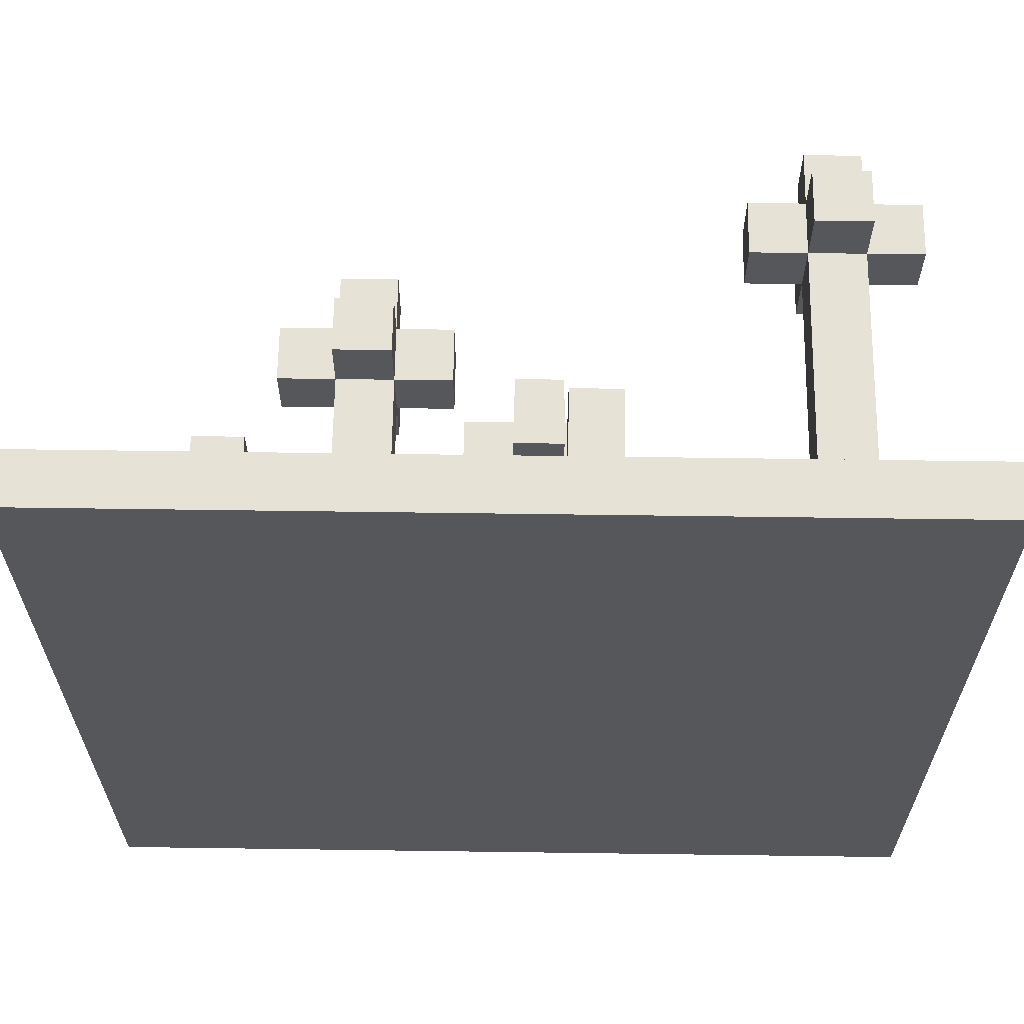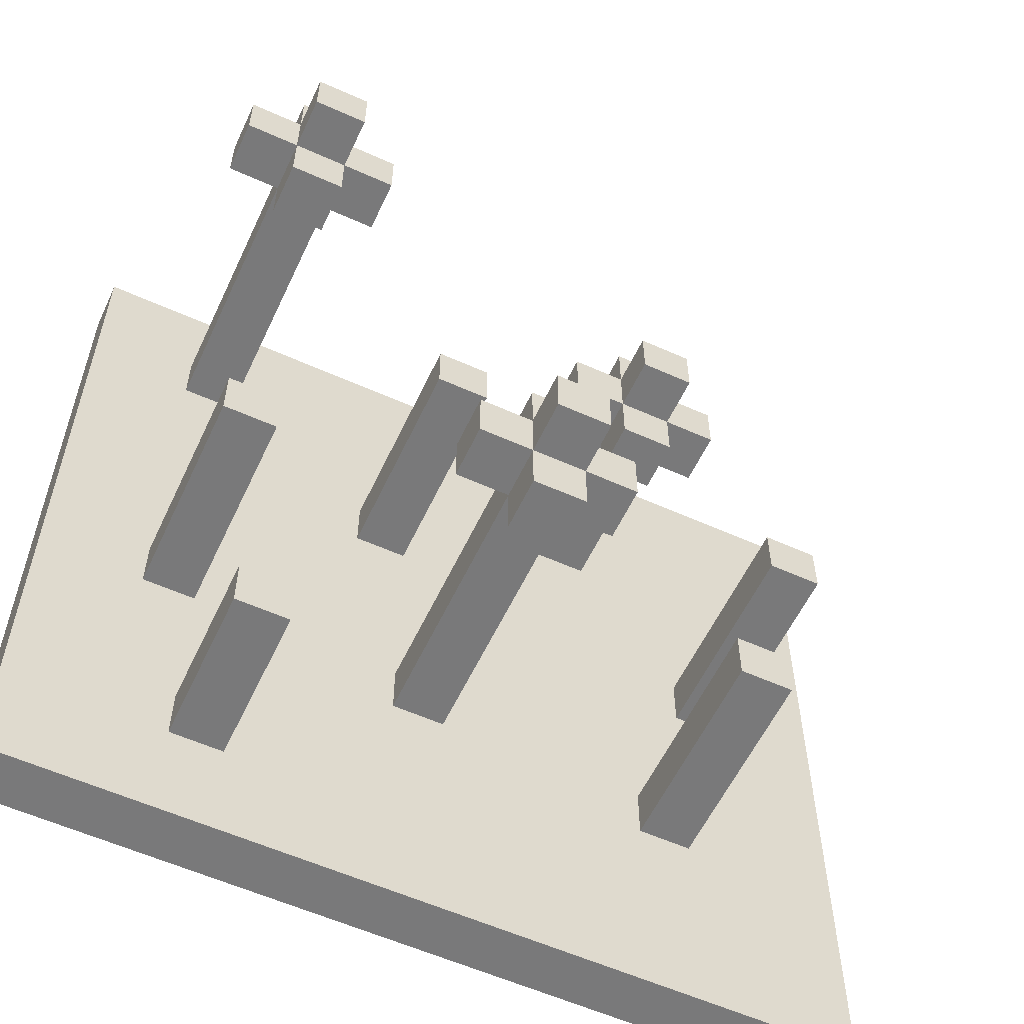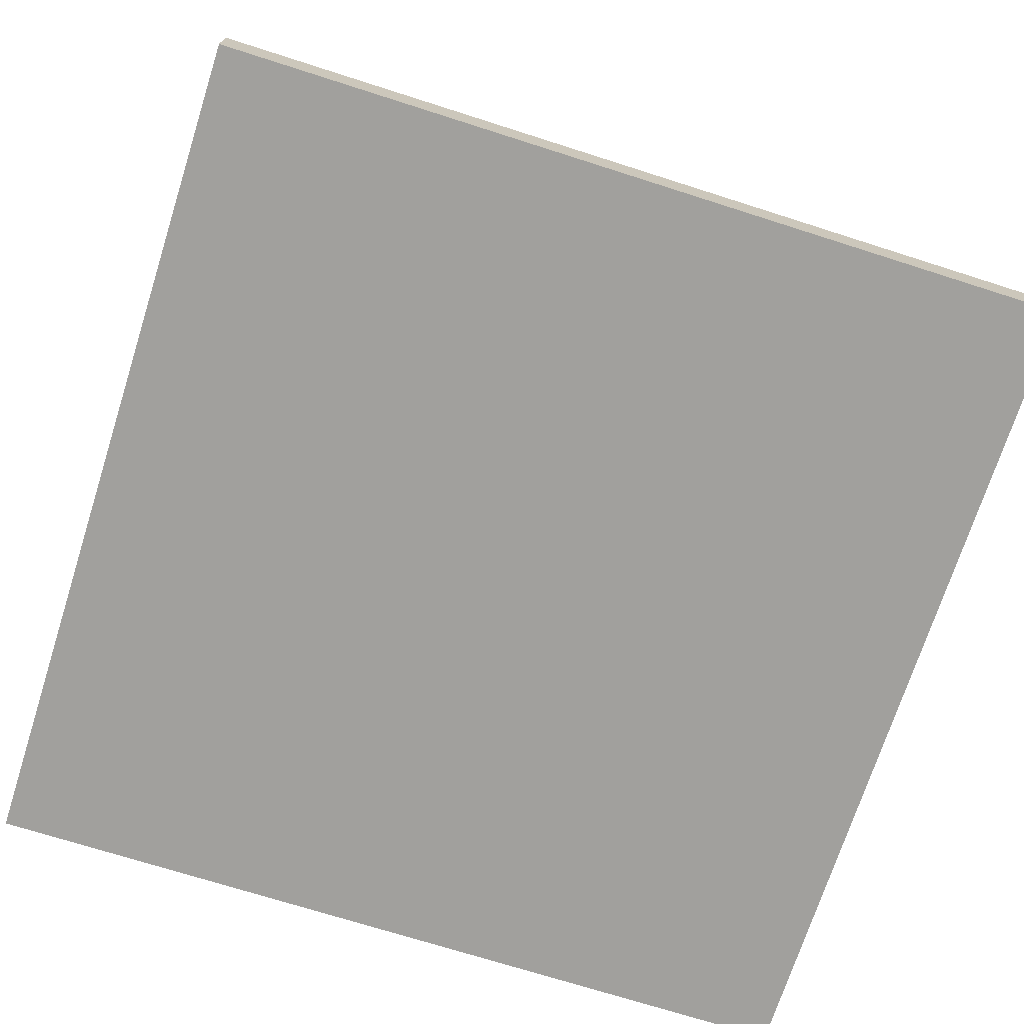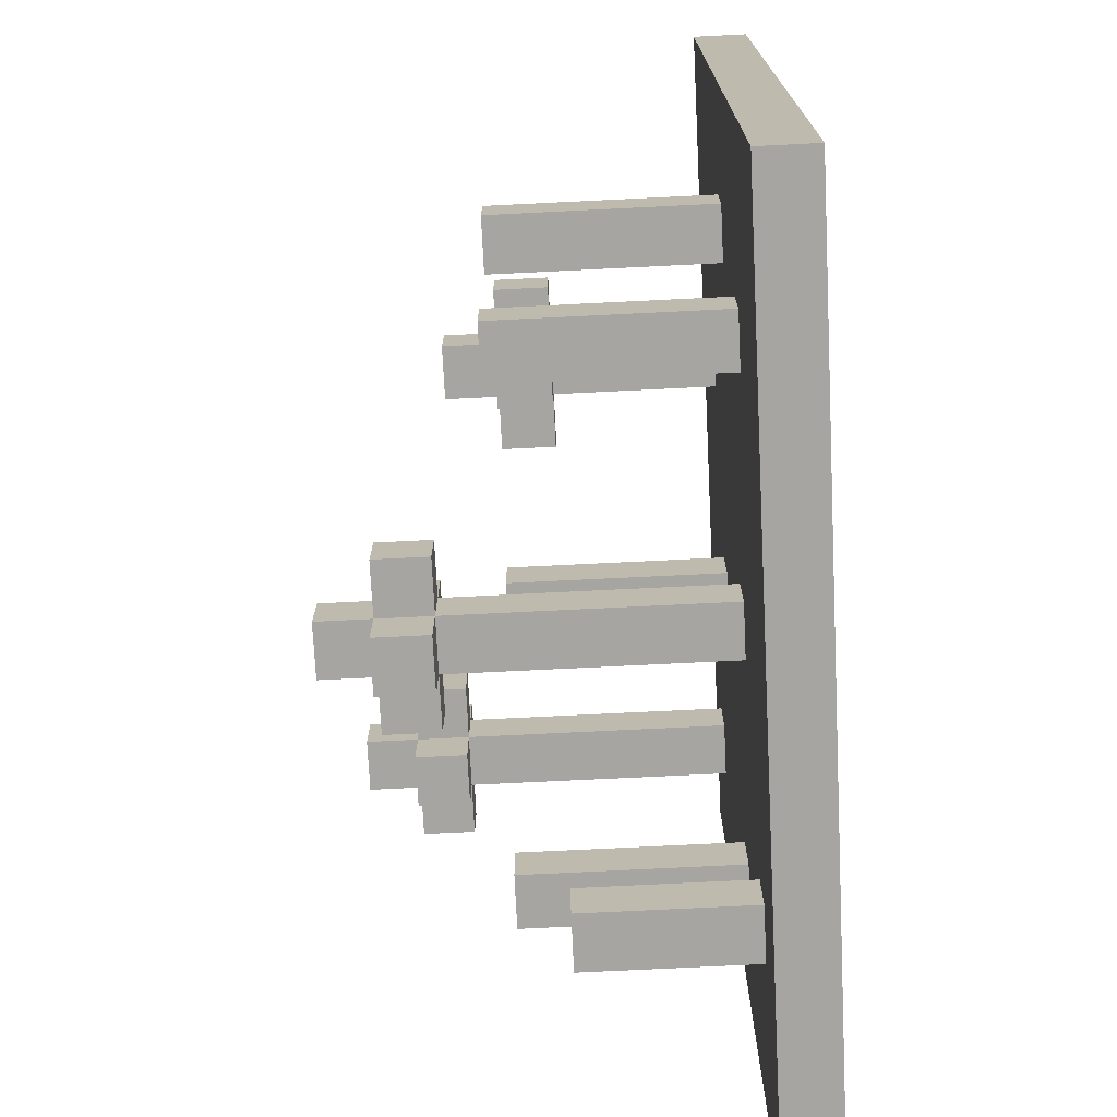
<metadata>
{"format":"obj","ext":"obj","renderer":"f3d","projection":"perspective","resolution":1024,"background":"white","views":[{"elev":63.6,"azim":0.8,"up":"+Z"},{"elev":-57.8,"azim":155.0,"up":"+Z"},{"elev":-71.7,"azim":162.3,"up":"+Y"},{"elev":-73.8,"azim":-87.2,"up":"+Z"}]}
</metadata>
<code>
g Crops-1
v -8 0 8
v -8 0 -8
v -8 1 8
v -8 1 -8
v -6 1 1
v -6 1 -0
v -6 2 1
v -6 2 -0
v -6 4 1
v -6 4 -0
v -6 5 1
v -6 5 -0
v -5 1 -3
v -5 1 -4
v -5 2 -3
v -5 2 -4
v -5 3 -3
v -5 3 -4
v -5 5 -3
v -5 5 -4
v -4 4 5
v -4 4 4
v -4 5 5
v -4 5 4
v -3 1 5
v -3 1 4
v -3 2 5
v -3 2 4
v -3 3 5
v -3 3 4
v -3 4 6
v -3 4 5
v -3 4 4
v -3 4 3
v -3 5 6
v -3 5 5
v -3 5 4
v -3 5 3
v -3 6 5
v -3 6 4
v -1 6 -2
v -1 6 -3
v -1 7 -2
v -1 7 -3
v 0 1 -2
v 0 1 -3
v 0 2 -2
v 0 2 -3
v 0 3 -2
v 0 3 -3
v 0 6 -1
v 0 6 -2
v 0 6 -3
v 0 6 -4
v 0 7 -1
v 0 7 -2
v 0 7 -3
v 0 7 -4
v 0 8 -2
v 0 8 -3
v 1 1 3
v 1 1 2
v 1 3 3
v 1 3 2
v 1 4 3
v 1 4 2
v 1 5 3
v 1 5 2
v 4 1 -5
v 4 1 -6
v 4 2 -5
v 4 2 -6
v 4 3 -5
v 4 3 -6
v 4 4 -5
v 4 4 -6
v 4 6 6
v 4 6 5
v 4 7 6
v 4 7 5
v 5 1 6
v 5 1 5
v 5 1 -1
v 5 1 -2
v 5 2 6
v 5 2 5
v 5 2 -1
v 5 2 -2
v 5 3 6
v 5 3 5
v 5 4 -1
v 5 4 -2
v 5 5 -1
v 5 5 -2
v 5 6 7
v 5 6 6
v 5 6 5
v 5 6 4
v 5 7 7
v 5 7 6
v 5 7 5
v 5 7 4
v 5 8 6
v 5 8 5
v -5 1 1
v -5 1 -0
v -5 2 1
v -5 2 -0
v -5 4 1
v -5 4 -0
v -5 5 1
v -5 5 -0
v -4 1 -3
v -4 1 -4
v -4 2 -3
v -4 2 -4
v -4 3 -3
v -4 3 -4
v -4 5 -3
v -4 5 -4
v -2 1 5
v -2 1 4
v -2 2 5
v -2 2 4
v -2 3 5
v -2 3 4
v -2 4 6
v -2 4 5
v -2 4 4
v -2 4 3
v -2 5 6
v -2 5 5
v -2 5 4
v -2 5 3
v -2 6 5
v -2 6 4
v -1 4 5
v -1 4 4
v -1 5 5
v -1 5 4
v 1 1 -2
v 1 1 -3
v 1 2 -2
v 1 2 -3
v 1 3 -2
v 1 3 -3
v 1 6 -1
v 1 6 -2
v 1 6 -3
v 1 6 -4
v 1 7 -1
v 1 7 -2
v 1 7 -3
v 1 7 -4
v 1 8 -2
v 1 8 -3
v 2 1 3
v 2 1 2
v 2 3 3
v 2 3 2
v 2 4 3
v 2 4 2
v 2 5 3
v 2 5 2
v 2 6 -2
v 2 6 -3
v 2 7 -2
v 2 7 -3
v 5 1 -5
v 5 1 -6
v 5 2 -5
v 5 2 -6
v 5 3 -5
v 5 3 -6
v 5 4 -5
v 5 4 -6
v 6 1 6
v 6 1 5
v 6 1 -1
v 6 1 -2
v 6 2 6
v 6 2 5
v 6 2 -1
v 6 2 -2
v 6 3 6
v 6 3 5
v 6 4 -1
v 6 4 -2
v 6 5 -1
v 6 5 -2
v 6 6 7
v 6 6 6
v 6 6 5
v 6 6 4
v 6 7 7
v 6 7 6
v 6 7 5
v 6 7 4
v 6 8 6
v 6 8 5
v 7 6 6
v 7 6 5
v 7 7 6
v 7 7 5
v 8 0 8
v 8 0 -8
v 8 1 8
v 8 1 -8
v -8 0 8
v -8 1 8
v 8 0 8
v 8 1 8
v 5 6 7
v 5 7 7
v 6 6 7
v 6 7 7
v -3 4 6
v -3 5 6
v -2 4 6
v -2 5 6
v 4 6 6
v 4 7 6
v 5 1 6
v 5 2 6
v 5 3 6
v 5 6 6
v 5 7 6
v 5 8 6
v 6 1 6
v 6 2 6
v 6 3 6
v 6 6 6
v 6 7 6
v 6 8 6
v 7 6 6
v 7 7 6
v -4 4 5
v -4 5 5
v -3 1 5
v -3 2 5
v -3 3 5
v -3 4 5
v -3 5 5
v -3 6 5
v -2 1 5
v -2 2 5
v -2 3 5
v -2 4 5
v -2 5 5
v -2 6 5
v -1 4 5
v -1 5 5
v 1 1 3
v 1 3 3
v 1 4 3
v 1 5 3
v 2 1 3
v 2 3 3
v 2 4 3
v 2 5 3
v -6 1 1
v -6 2 1
v -6 4 1
v -6 5 1
v -5 1 1
v -5 2 1
v -5 4 1
v -5 5 1
v 0 6 -1
v 0 7 -1
v 1 6 -1
v 1 7 -1
v 5 1 -1
v 5 2 -1
v 5 4 -1
v 5 5 -1
v 6 1 -1
v 6 2 -1
v 6 4 -1
v 6 5 -1
v -1 6 -2
v -1 7 -2
v 0 1 -2
v 0 2 -2
v 0 3 -2
v 0 6 -2
v 0 7 -2
v 0 8 -2
v 1 1 -2
v 1 2 -2
v 1 3 -2
v 1 6 -2
v 1 7 -2
v 1 8 -2
v 2 6 -2
v 2 7 -2
v -5 1 -3
v -5 2 -3
v -5 3 -3
v -5 5 -3
v -4 1 -3
v -4 2 -3
v -4 3 -3
v -4 5 -3
v 4 1 -5
v 4 2 -5
v 4 3 -5
v 4 4 -5
v 5 1 -5
v 5 2 -5
v 5 3 -5
v 5 4 -5
v 4 6 5
v 4 7 5
v 5 1 5
v 5 2 5
v 5 3 5
v 5 6 5
v 5 7 5
v 5 8 5
v 6 1 5
v 6 2 5
v 6 3 5
v 6 6 5
v 6 7 5
v 6 8 5
v 7 6 5
v 7 7 5
v -4 4 4
v -4 5 4
v -3 1 4
v -3 2 4
v -3 3 4
v -3 4 4
v -3 5 4
v -3 6 4
v -2 1 4
v -2 2 4
v -2 3 4
v -2 4 4
v -2 5 4
v -2 6 4
v -1 4 4
v -1 5 4
v 5 6 4
v 5 7 4
v 6 6 4
v 6 7 4
v -3 4 3
v -3 5 3
v -2 4 3
v -2 5 3
v 1 1 2
v 1 3 2
v 1 4 2
v 1 5 2
v 2 1 2
v 2 3 2
v 2 4 2
v 2 5 2
v -6 1 -0
v -6 2 -0
v -6 4 -0
v -6 5 -0
v -5 1 -0
v -5 2 -0
v -5 4 -0
v -5 5 -0
v 5 1 -2
v 5 2 -2
v 5 4 -2
v 5 5 -2
v 6 1 -2
v 6 2 -2
v 6 4 -2
v 6 5 -2
v -1 6 -3
v -1 7 -3
v 0 1 -3
v 0 2 -3
v 0 3 -3
v 0 6 -3
v 0 7 -3
v 0 8 -3
v 1 1 -3
v 1 2 -3
v 1 3 -3
v 1 6 -3
v 1 7 -3
v 1 8 -3
v 2 6 -3
v 2 7 -3
v -5 1 -4
v -5 2 -4
v -5 3 -4
v -5 5 -4
v -4 1 -4
v -4 2 -4
v -4 3 -4
v -4 5 -4
v 0 6 -4
v 0 7 -4
v 1 6 -4
v 1 7 -4
v 4 1 -6
v 4 2 -6
v 4 3 -6
v 4 4 -6
v 5 1 -6
v 5 2 -6
v 5 3 -6
v 5 4 -6
v -8 0 -8
v -8 1 -8
v 8 0 -8
v 8 1 -8
v -8 0 8
v 8 0 8
v 1 0 3
v 2 0 3
v 1 0 2
v 2 0 2
v -6 0 1
v -5 0 1
v -6 0 -0
v -5 0 -0
v 5 0 -1
v 6 0 -1
v 5 0 -2
v 6 0 -2
v -8 0 -8
v 8 0 -8
v -3 4 6
v -2 4 6
v -4 4 5
v -3 4 5
v -2 4 5
v -1 4 5
v -4 4 4
v -3 4 4
v -2 4 4
v -1 4 4
v -3 4 3
v -2 4 3
v 5 6 7
v 6 6 7
v 4 6 6
v 5 6 6
v 6 6 6
v 7 6 6
v 4 6 5
v 5 6 5
v 6 6 5
v 7 6 5
v 5 6 4
v 6 6 4
v 0 6 -1
v 1 6 -1
v -1 6 -2
v 0 6 -2
v 1 6 -2
v 2 6 -2
v -1 6 -3
v 0 6 -3
v 1 6 -3
v 2 6 -3
v 0 6 -4
v 1 6 -4
v -8 1 8
v 8 1 8
v 5 1 6
v 6 1 6
v -3 1 5
v -2 1 5
v 5 1 5
v 6 1 5
v -3 1 4
v -2 1 4
v 1 1 3
v 2 1 3
v 1 1 2
v 2 1 2
v -6 1 1
v -5 1 1
v -6 1 -0
v -5 1 -0
v 5 1 -1
v 6 1 -1
v 0 1 -2
v 1 1 -2
v 5 1 -2
v 6 1 -2
v -5 1 -3
v -4 1 -3
v 0 1 -3
v 1 1 -3
v -5 1 -4
v -4 1 -4
v 4 1 -5
v 5 1 -5
v 4 1 -6
v 5 1 -6
v -8 1 -8
v 8 1 -8
v 4 4 -5
v 5 4 -5
v 4 4 -6
v 5 4 -6
v -3 5 6
v -2 5 6
v -4 5 5
v -3 5 5
v -2 5 5
v -1 5 5
v -4 5 4
v -3 5 4
v -2 5 4
v -1 5 4
v -3 5 3
v -2 5 3
v 1 5 3
v 2 5 3
v 1 5 2
v 2 5 2
v -6 5 1
v -5 5 1
v -6 5 -0
v -5 5 -0
v 5 5 -1
v 6 5 -1
v 5 5 -2
v 6 5 -2
v -5 5 -3
v -4 5 -3
v -5 5 -4
v -4 5 -4
v -3 6 5
v -2 6 5
v -3 6 4
v -2 6 4
v 5 7 7
v 6 7 7
v 4 7 6
v 5 7 6
v 6 7 6
v 7 7 6
v 4 7 5
v 5 7 5
v 6 7 5
v 7 7 5
v 5 7 4
v 6 7 4
v 0 7 -1
v 1 7 -1
v -1 7 -2
v 0 7 -2
v 1 7 -2
v 2 7 -2
v -1 7 -3
v 0 7 -3
v 1 7 -3
v 2 7 -3
v 0 7 -4
v 1 7 -4
v 5 8 6
v 6 8 6
v 5 8 5
v 6 8 5
v 0 8 -2
v 1 8 -2
v 0 8 -3
v 1 8 -3
f 3 2 1
f 4 2 3
f 7 6 5
f 8 6 7
f 9 8 7
f 10 8 9
f 11 10 9
f 12 10 11
f 15 14 13
f 16 14 15
f 17 16 15
f 18 16 17
f 19 18 17
f 20 18 19
f 23 22 21
f 24 22 23
f 27 26 25
f 28 26 27
f 29 28 27
f 30 28 29
f 32 30 29
f 33 30 32
f 35 32 31
f 36 32 35
f 37 34 33
f 38 34 37
f 39 37 36
f 40 37 39
f 43 42 41
f 44 42 43
f 47 46 45
f 48 46 47
f 49 48 47
f 50 48 49
f 52 50 49
f 53 50 52
f 55 52 51
f 56 52 55
f 57 54 53
f 58 54 57
f 59 57 56
f 60 57 59
f 63 62 61
f 64 62 63
f 65 64 63
f 66 64 65
f 67 66 65
f 68 66 67
f 71 70 69
f 72 70 71
f 73 72 71
f 74 72 73
f 75 74 73
f 76 74 75
f 79 78 77
f 80 78 79
f 85 82 81
f 86 82 85
f 87 84 83
f 88 84 87
f 89 86 85
f 90 86 89
f 91 88 87
f 92 88 91
f 93 92 91
f 94 92 93
f 96 90 89
f 97 90 96
f 99 96 95
f 100 96 99
f 101 98 97
f 102 98 101
f 103 101 100
f 104 101 103
f 105 106 107
f 107 106 108
f 107 108 109
f 109 108 110
f 109 110 111
f 111 110 112
f 113 114 115
f 115 114 116
f 115 116 117
f 117 116 118
f 117 118 119
f 119 118 120
f 121 122 123
f 123 122 124
f 123 124 125
f 125 124 126
f 125 126 128
f 128 126 129
f 127 128 131
f 131 128 132
f 129 130 133
f 133 130 134
f 132 133 135
f 135 133 136
f 137 138 139
f 139 138 140
f 141 142 143
f 143 142 144
f 143 144 145
f 145 144 146
f 145 146 148
f 148 146 149
f 147 148 151
f 151 148 152
f 149 150 153
f 153 150 154
f 152 153 155
f 155 153 156
f 157 158 159
f 159 158 160
f 159 160 161
f 161 160 162
f 161 162 163
f 163 162 164
f 165 166 167
f 167 166 168
f 169 170 171
f 171 170 172
f 171 172 173
f 173 172 174
f 173 174 175
f 175 174 176
f 177 178 181
f 181 178 182
f 179 180 183
f 183 180 184
f 181 182 185
f 185 182 186
f 183 184 187
f 187 184 188
f 187 188 189
f 189 188 190
f 185 186 192
f 192 186 193
f 191 192 195
f 195 192 196
f 193 194 197
f 197 194 198
f 196 197 199
f 199 197 200
f 201 202 203
f 203 202 204
f 205 206 207
f 207 206 208
f 211 210 209
f 212 210 211
f 215 214 213
f 216 214 215
f 219 218 217
f 220 218 219
f 226 222 221
f 227 222 226
f 229 224 223
f 230 225 224
f 230 224 229
f 231 226 225
f 231 225 230
f 232 226 231
f 233 228 227
f 234 228 233
f 235 233 232
f 236 233 235
f 242 238 237
f 243 238 242
f 245 240 239
f 246 241 240
f 246 240 245
f 247 242 241
f 247 241 246
f 248 242 247
f 249 244 243
f 250 244 249
f 251 249 248
f 252 249 251
f 257 254 253
f 258 255 254
f 258 254 257
f 259 256 255
f 259 255 258
f 260 256 259
f 265 262 261
f 266 263 262
f 266 262 265
f 267 264 263
f 267 263 266
f 268 264 267
f 271 270 269
f 272 270 271
f 277 274 273
f 278 275 274
f 278 274 277
f 279 276 275
f 279 275 278
f 280 276 279
f 286 282 281
f 287 282 286
f 289 284 283
f 290 285 284
f 290 284 289
f 291 286 285
f 291 285 290
f 292 286 291
f 293 288 287
f 294 288 293
f 295 293 292
f 296 293 295
f 301 298 297
f 302 299 298
f 302 298 301
f 303 300 299
f 303 299 302
f 304 300 303
f 309 306 305
f 310 307 306
f 310 306 309
f 311 308 307
f 311 307 310
f 312 308 311
f 313 314 318
f 318 314 319
f 315 316 321
f 316 317 322
f 321 316 322
f 317 318 323
f 322 317 323
f 323 318 324
f 319 320 325
f 325 320 326
f 324 325 327
f 327 325 328
f 329 330 334
f 334 330 335
f 331 332 337
f 332 333 338
f 337 332 338
f 333 334 339
f 338 333 339
f 339 334 340
f 335 336 341
f 341 336 342
f 340 341 343
f 343 341 344
f 345 346 347
f 347 346 348
f 349 350 351
f 351 350 352
f 353 354 357
f 354 355 358
f 357 354 358
f 355 356 359
f 358 355 359
f 359 356 360
f 361 362 365
f 362 363 366
f 365 362 366
f 363 364 367
f 366 363 367
f 367 364 368
f 369 370 373
f 370 371 374
f 373 370 374
f 371 372 375
f 374 371 375
f 375 372 376
f 377 378 382
f 382 378 383
f 379 380 385
f 380 381 386
f 385 380 386
f 381 382 387
f 386 381 387
f 387 382 388
f 383 384 389
f 389 384 390
f 388 389 391
f 391 389 392
f 393 394 397
f 394 395 398
f 397 394 398
f 395 396 399
f 398 395 399
f 399 396 400
f 401 402 403
f 403 402 404
f 405 406 409
f 406 407 410
f 409 406 410
f 407 408 411
f 410 407 411
f 411 408 412
f 413 414 415
f 415 414 416
f 419 418 417
f 420 418 419
f 421 419 417
f 421 420 419
f 422 418 420
f 422 420 421
f 423 421 417
f 423 422 421
f 424 422 423
f 425 423 417
f 425 424 423
f 426 422 424
f 426 424 425
f 427 418 422
f 427 422 426
f 427 426 425
f 428 418 427
f 429 427 425
f 429 428 427
f 430 418 428
f 430 428 429
f 431 425 417
f 431 429 425
f 431 430 429
f 432 418 430
f 432 430 431
f 436 434 433
f 437 434 436
f 439 436 435
f 440 436 439
f 441 438 437
f 442 438 441
f 443 441 440
f 444 441 443
f 448 446 445
f 449 446 448
f 451 448 447
f 452 448 451
f 453 450 449
f 454 450 453
f 455 453 452
f 456 453 455
f 460 458 457
f 461 458 460
f 463 460 459
f 464 460 463
f 465 462 461
f 466 462 465
f 467 465 464
f 468 465 467
f 469 470 471
f 471 470 472
f 469 471 473
f 473 471 474
f 474 471 475
f 472 470 476
f 469 473 477
f 474 475 478
f 475 476 478
f 478 476 479
f 477 478 479
f 479 476 480
f 477 479 481
f 480 476 482
f 469 477 483
f 481 482 483
f 477 481 483
f 483 482 484
f 469 483 485
f 484 482 486
f 482 476 487
f 485 486 487
f 486 482 487
f 476 470 488
f 487 476 488
f 485 487 489
f 489 487 490
f 490 487 491
f 488 470 492
f 485 489 493
f 493 489 494
f 494 489 495
f 490 491 496
f 491 492 496
f 485 493 497
f 494 495 498
f 495 496 498
f 496 492 499
f 497 498 499
f 498 496 499
f 499 492 500
f 497 499 501
f 500 492 502
f 485 497 503
f 501 502 503
f 469 485 503
f 497 501 503
f 502 492 504
f 503 502 504
f 492 470 504
f 505 506 507
f 507 506 508
f 509 510 512
f 512 510 513
f 511 512 515
f 515 512 516
f 513 514 517
f 517 514 518
f 516 517 519
f 519 517 520
f 521 522 523
f 523 522 524
f 525 526 527
f 527 526 528
f 529 530 531
f 531 530 532
f 533 534 535
f 535 534 536
f 537 538 539
f 539 538 540
f 541 542 544
f 544 542 545
f 543 544 547
f 547 544 548
f 545 546 549
f 549 546 550
f 548 549 551
f 551 549 552
f 553 554 556
f 556 554 557
f 555 556 559
f 559 556 560
f 557 558 561
f 561 558 562
f 560 561 563
f 563 561 564
f 565 566 567
f 567 566 568
f 569 570 571
f 571 570 572

</code>
